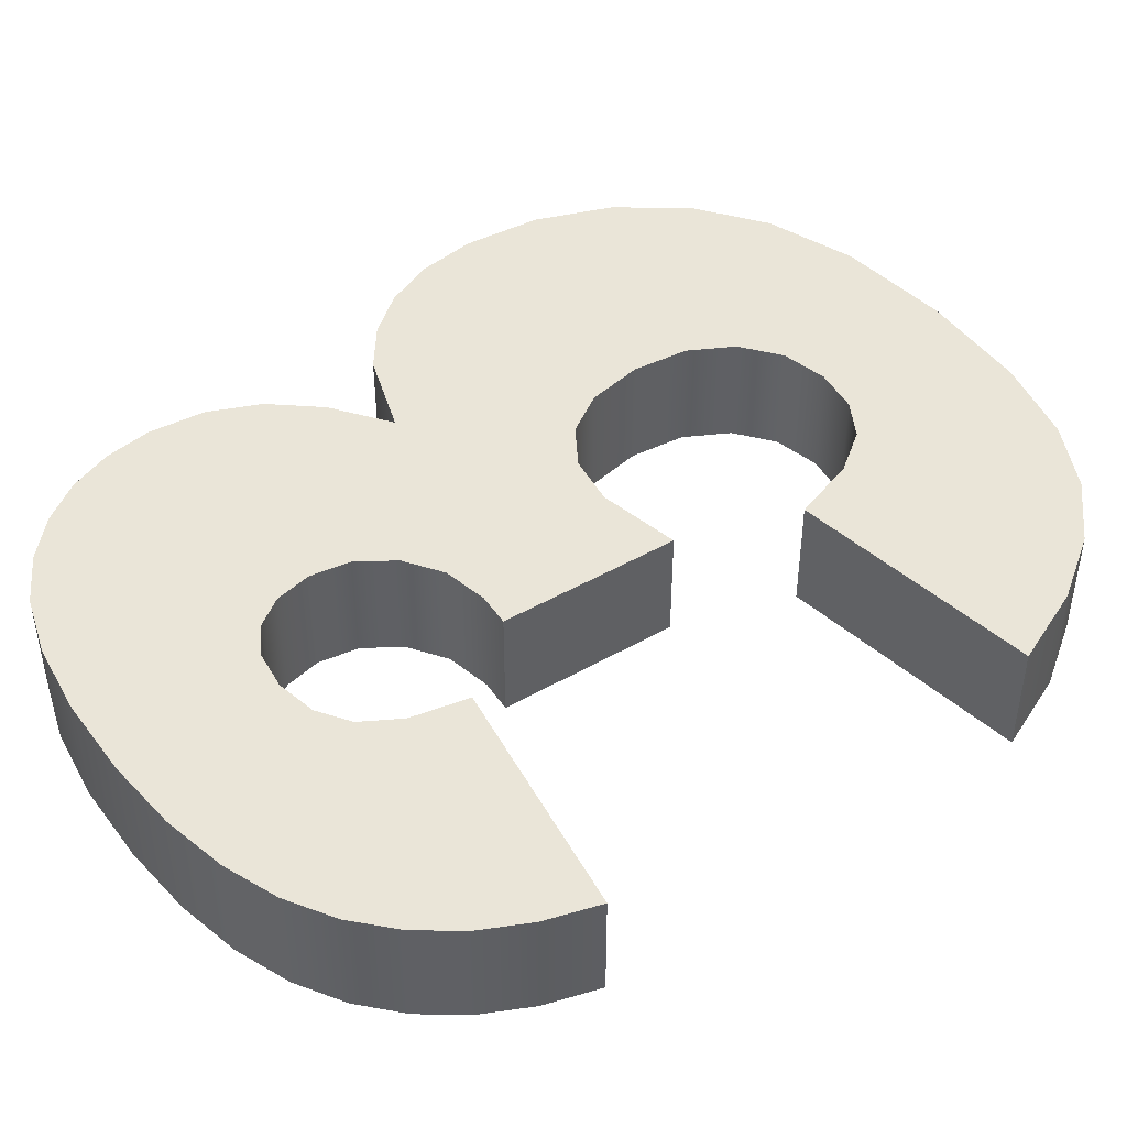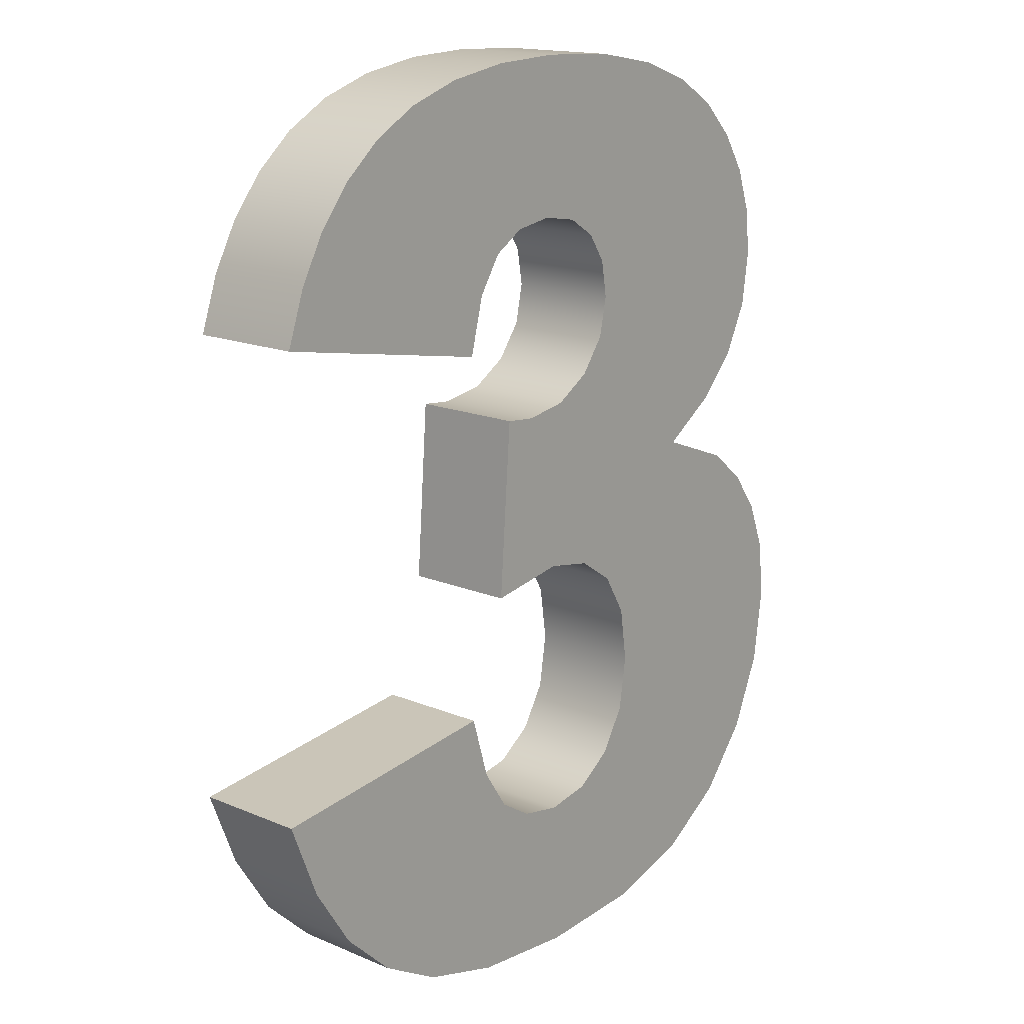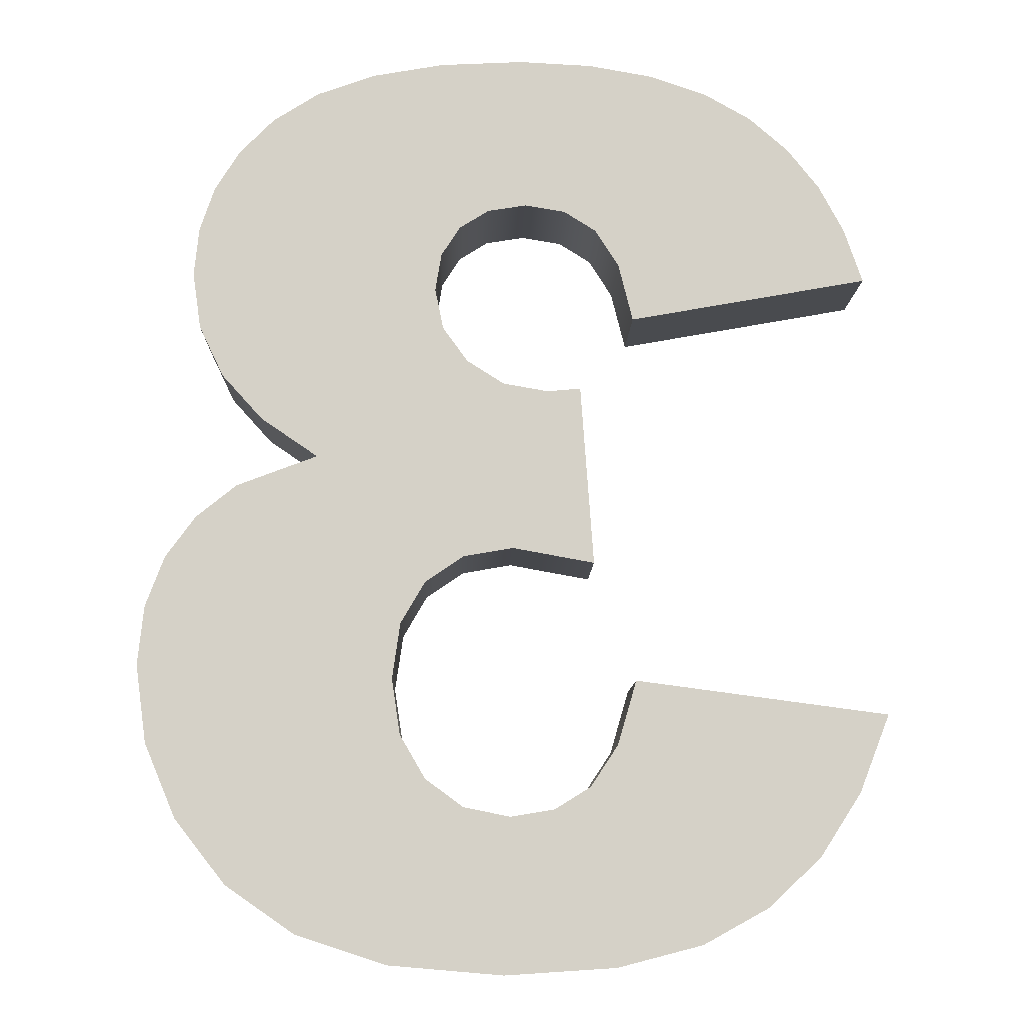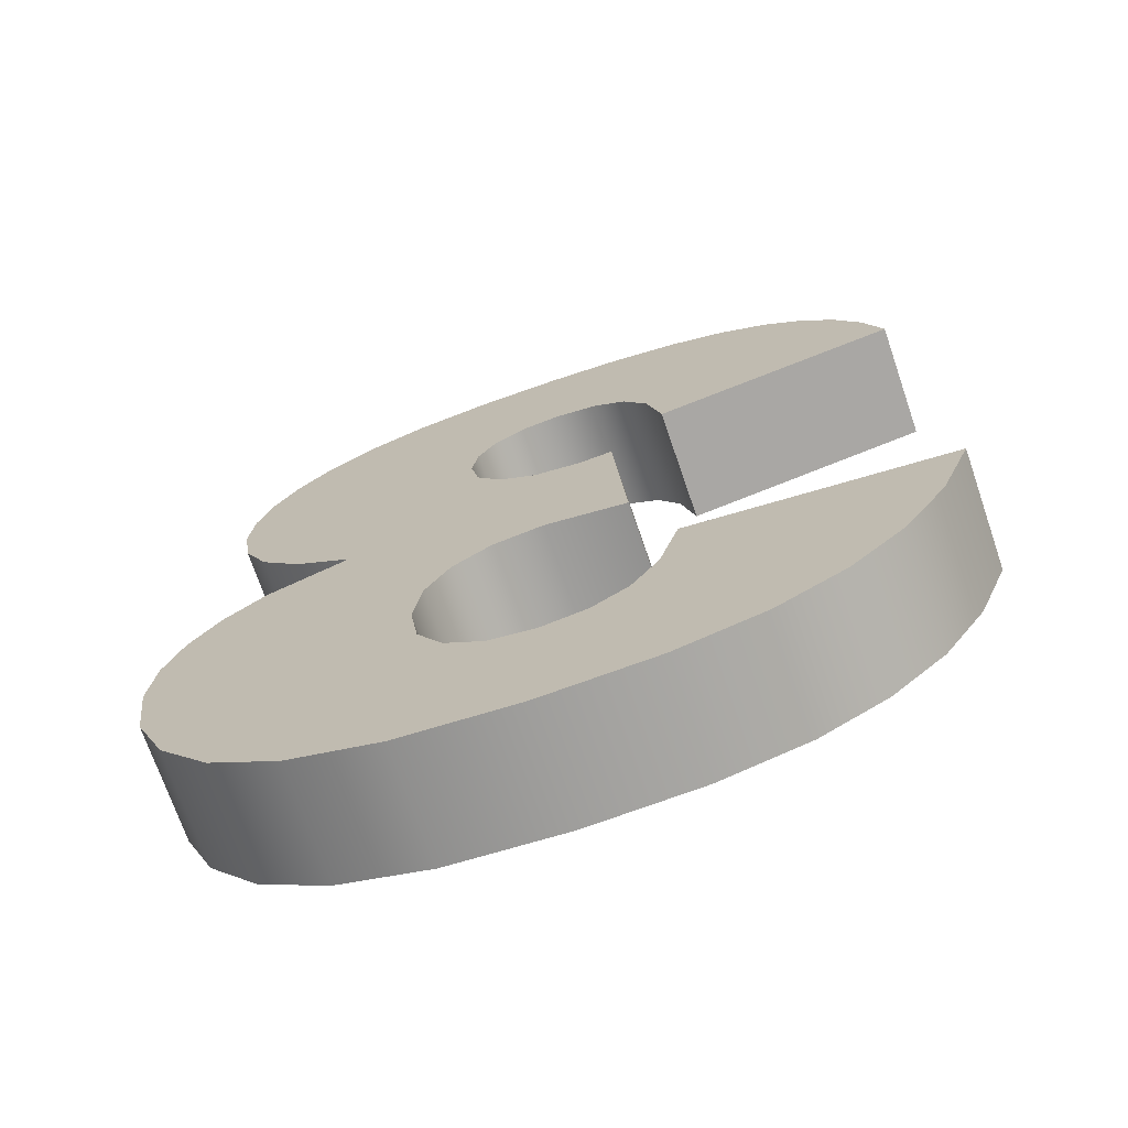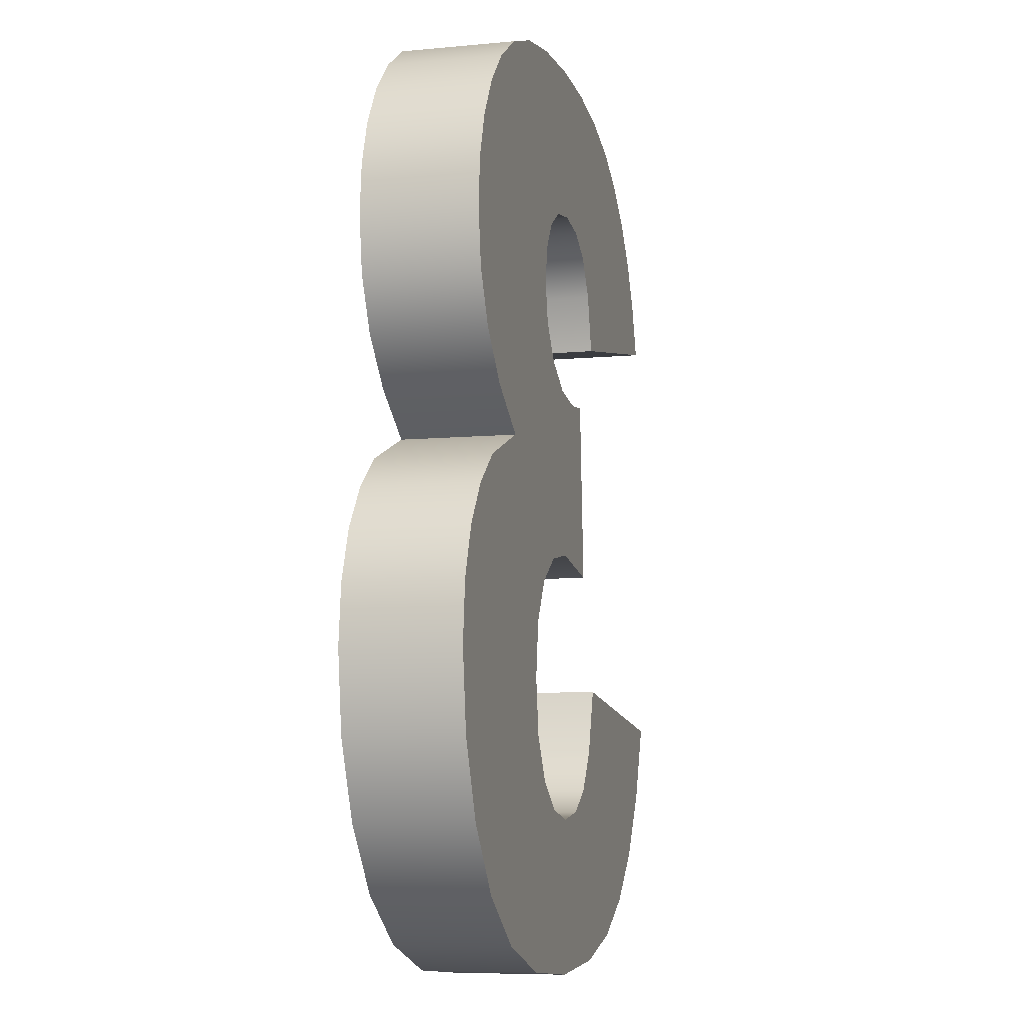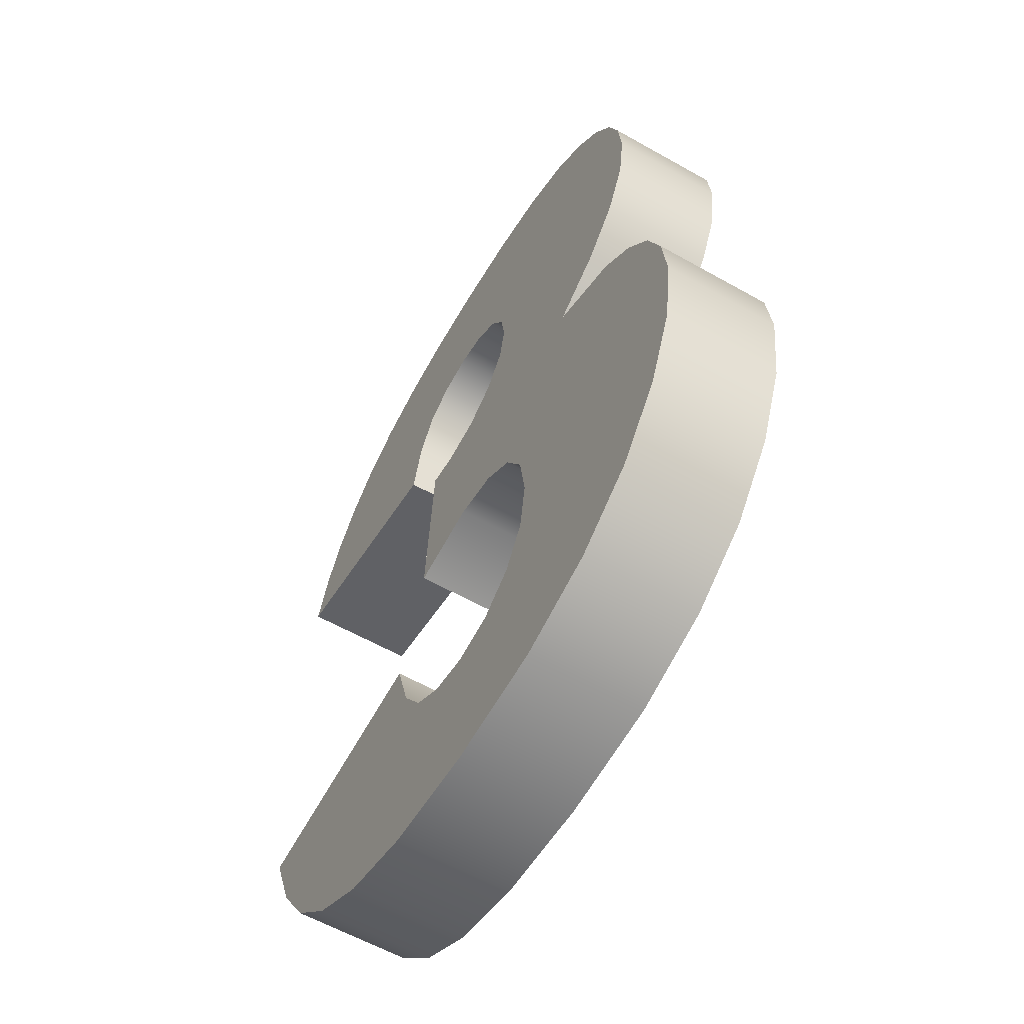
<metadata>
{"format":"obj","ext":"obj","renderer":"f3d","projection":"perspective","resolution":1024,"background":"white","views":[{"elev":45.5,"azim":-127.5,"up":"+Z"},{"elev":15.9,"azim":-48.8,"up":"+Y"},{"elev":-10.2,"azim":178.7,"up":"+Y"},{"elev":-71.2,"azim":-161.1,"up":"+Y"},{"elev":-7.6,"azim":105.0,"up":"+Y"},{"elev":-59.3,"azim":59.8,"up":"+Y"}]}
</metadata>
<code>
o _3_1/_3/mesh9/mesh9-geometry#mesh9-geometry
v 0.9309 0.02957 0.01109
v 0.9304 -0.01223 0.01109
v 0.9246 0.03182 0.01109
v 0.9366 -0.008023 0.01109
v 0.932 -0.06389 0.01109
v 0.9246 0.03182 0.02339
v 0.9359 0.02643 0.01109
v 0.9366 -0.008023 0.02339
v 0.9222 -0.06709 0.01109
v 0.9391 -0.01553 0.01109
v 0.9309 0.02957 0.02339
v 0.917 0.03317 0.02339
v 0.9396 0.02261 0.01109
v 0.9304 -0.01223 0.02339
v 0.941 -0.003173 0.01109
v 0.922 -0.03674 0.01109
v 0.932 -0.06389 0.02339
v 0.9395 -0.05872 0.01109
v 0.917 0.03317 0.01109
v 0.9175 0.006762 0.02339
v 0.9359 0.02643 0.02339
v 0.9396 0.02261 0.02339
v 0.941 -0.003173 0.02339
v 0.9211 -0.03066 0.01109
v 0.921 -0.04278 0.01109
v 0.9222 -0.06709 0.02339
v 0.9395 -0.05872 0.02339
v 0.9391 -0.01553 0.02339
v 0.9435 -0.01902 0.01109
v 0.9175 0.006762 0.01109
v 0.908 0.03361 0.02339
v 0.9169 0.01081 0.02339
v 0.9184 -0.02613 0.02339
v 0.9423 0.01833 0.02339
v 0.9423 0.01833 0.01109
v 0.9436 0.002298 0.01109
v 0.9184 -0.02613 0.01109
v 0.9211 -0.03066 0.02339
v 0.9183 -0.04748 0.01109
v 0.922 -0.03674 0.02339
v 0.9098 -0.06815 0.01109
v 0.945 -0.05174 0.01109
v 0.9169 0.01081 0.01109
v 0.908 0.03361 0.01109
v 0.9117 0.01596 0.02339
v 0.9148 0.01395 0.02339
v 0.9166 0.002382 0.02339
v 0.9436 0.002298 0.02339
v 0.9142 -0.0505 0.01109
v 0.921 -0.04278 0.02339
v 0.9098 -0.06815 0.02339
v 0.9435 -0.01902 0.02339
v 0.9468 -0.02348 0.01109
v 0.945 -0.05174 0.02339
v 0.9148 0.01395 0.01109
v 0.9166 0.002382 0.01109
v 0.9117 0.01596 0.01109
v 0.9001 0.0332 0.02339
v 0.9075 0.01663 0.02339
v 0.9143 -0.02331 0.02339
v 0.9439 0.01358 0.02339
v 0.9439 0.01358 0.01109
v 0.9444 0.008373 0.01109
v 0.9143 -0.02331 0.01109
v 0.9142 -0.0505 0.02339
v 0.9183 -0.04748 0.02339
v 0.8978 -0.06736 0.01109
v 0.9091 -0.05151 0.01109
v 0.9468 -0.02348 0.02339
v 0.9484 -0.04368 0.01109
v 0.9075 0.01663 0.01109
v 0.9001 0.0332 0.01109
v 0.9031 0.0159 0.02339
v 0.9139 -0.001361 0.02339
v 0.9139 -0.001361 0.01109
v 0.9444 0.008373 0.02339
v 0.9091 -0.05151 0.02339
v 0.8978 -0.06736 0.02339
v 0.9005 -0.04832 0.01109
v 0.9044 -0.05071 0.01109
v 0.9488 -0.02889 0.02339
v 0.9488 -0.02889 0.01109
v 0.9484 -0.04368 0.02339
v 0.9031 0.0159 0.01109
v 0.8931 0.03197 0.02339
v 0.8996 0.01371 0.02339
v 0.9099 -0.003928 0.02339
v 0.9089 -0.02237 0.01109
v 0.9044 -0.05071 0.02339
v 0.9005 -0.04832 0.02339
v 0.8886 -0.065 0.01109
v 0.8976 -0.04386 0.01109
v 0.9495 -0.03526 0.01109
v 0.9099 -0.003928 0.01109
v 0.8996 0.01371 0.01109
v 0.8931 0.03197 0.01109
v 0.8955 0.003473 0.02339
v 0.8971 0.009691 0.02339
v 0.9089 -0.02237 0.02339
v 0.8976 -0.04386 0.02339
v 0.8886 -0.065 0.02339
v 0.8955 -0.03687 0.01109
v 0.9495 -0.03526 0.02339
v 0.8971 0.009691 0.01109
v 0.8955 0.003473 0.01109
v 0.8871 0.02991 0.02339
v 0.905 -0.004784 0.02339
v 0.9 -0.02398 0.01109
v 0.905 -0.004784 0.01109
v 0.8955 -0.03687 0.02339
v 0.8816 -0.06111 0.01109
v 0.8871 0.02991 0.01109
v 0.8821 0.02704 0.02339
v 0.9014 -0.004448 0.02339
v 0.9 -0.02398 0.02339
v 0.9014 -0.004448 0.01109
v 0.8816 -0.06111 0.02339
v 0.8759 -0.05577 0.01109
v 0.8821 0.02704 0.01109
v 0.8778 0.02338 0.02339
v 0.8682 -0.0405 0.02339
v 0.8759 -0.05577 0.02339
v 0.8715 -0.04891 0.01109
v 0.8697 0.008105 0.01109
v 0.8778 0.02338 0.01109
v 0.8744 0.01901 0.02339
v 0.8682 -0.0405 0.01109
v 0.8715 -0.04891 0.02339
v 0.8697 0.008105 0.02339
v 0.8717 0.01392 0.01109
v 0.8744 0.01901 0.01109
v 0.8717 0.01392 0.02339
f 1 2 3
f 2 1 4
f 3 2 1
f 4 1 2
f 5 3 2
f 2 3 5
f 6 1 3
f 3 1 6
f 4 1 7
f 7 1 4
f 8 2 4
f 4 2 8
f 9 3 5
f 5 3 9
f 5 2 10
f 10 2 5
f 1 6 11
f 11 6 1
f 3 12 6
f 6 12 3
f 11 7 1
f 1 7 11
f 4 7 13
f 13 7 4
f 2 8 14
f 14 8 2
f 15 8 4
f 4 8 15
f 16 3 9
f 9 3 16
f 17 9 5
f 5 9 17
f 14 10 2
f 2 10 14
f 5 10 18
f 18 10 5
f 14 11 6
f 6 11 14
f 12 3 19
f 19 3 12
f 12 20 6
f 6 20 12
f 7 11 21
f 21 11 7
f 7 22 13
f 13 22 7
f 4 13 15
f 15 13 4
f 11 14 8
f 8 14 11
f 8 15 23
f 23 15 8
f 24 3 16
f 16 3 24
f 9 25 16
f 16 25 9
f 9 17 26
f 26 17 9
f 5 27 17
f 17 27 5
f 10 14 28
f 28 14 10
f 18 10 29
f 29 10 18
f 27 5 18
f 18 5 27
f 6 17 14
f 14 17 6
f 30 19 3
f 3 19 30
f 19 31 12
f 12 31 19
f 12 32 20
f 20 32 12
f 6 20 33
f 33 20 6
f 11 8 21
f 21 8 11
f 22 7 21
f 21 7 22
f 34 13 22
f 22 13 34
f 15 13 35
f 35 13 15
f 36 23 15
f 15 23 36
f 22 8 23
f 23 8 22
f 37 3 24
f 24 3 37
f 16 38 24
f 24 38 16
f 9 39 25
f 25 39 9
f 25 40 16
f 16 40 25
f 6 26 17
f 17 26 6
f 26 41 9
f 9 41 26
f 28 17 27
f 27 17 28
f 14 17 28
f 28 17 14
f 28 29 10
f 10 29 28
f 18 29 42
f 42 29 18
f 42 27 18
f 18 27 42
f 43 19 30
f 30 19 43
f 30 3 37
f 37 3 30
f 31 19 44
f 44 19 31
f 31 45 12
f 12 45 31
f 12 46 32
f 32 46 12
f 32 30 20
f 20 30 32
f 47 33 20
f 20 33 47
f 6 33 38
f 38 33 6
f 21 8 22
f 22 8 21
f 13 34 35
f 35 34 13
f 22 23 34
f 34 23 22
f 15 35 36
f 36 35 15
f 23 36 48
f 48 36 23
f 24 33 37
f 37 33 24
f 38 16 40
f 40 16 38
f 33 24 38
f 38 24 33
f 9 49 39
f 39 49 9
f 39 50 25
f 25 50 39
f 40 25 50
f 50 25 40
f 6 40 26
f 26 40 6
f 41 26 51
f 51 26 41
f 41 49 9
f 9 49 41
f 28 27 52
f 52 27 28
f 29 28 52
f 52 28 29
f 42 29 53
f 53 29 42
f 27 42 54
f 54 42 27
f 55 19 43
f 43 19 55
f 30 32 43
f 43 32 30
f 37 56 30
f 30 56 37
f 57 44 19
f 19 44 57
f 44 58 31
f 31 58 44
f 31 59 45
f 45 59 31
f 12 45 46
f 46 45 12
f 46 43 32
f 32 43 46
f 56 20 30
f 30 20 56
f 47 60 33
f 33 60 47
f 20 56 47
f 47 56 20
f 6 38 40
f 40 38 6
f 61 35 34
f 34 35 61
f 34 23 48
f 48 23 34
f 36 35 62
f 62 35 36
f 63 48 36
f 36 48 63
f 33 64 37
f 37 64 33
f 65 39 49
f 49 39 65
f 50 39 66
f 66 39 50
f 50 26 40
f 40 26 50
f 65 51 26
f 26 51 65
f 51 67 41
f 41 67 51
f 41 68 49
f 49 68 41
f 52 27 54
f 54 27 52
f 69 29 52
f 52 29 69
f 29 69 53
f 53 69 29
f 42 53 70
f 70 53 42
f 70 54 42
f 42 54 70
f 57 19 55
f 55 19 57
f 43 46 55
f 55 46 43
f 64 56 37
f 37 56 64
f 71 44 57
f 57 44 71
f 58 44 72
f 72 44 58
f 58 73 31
f 31 73 58
f 31 73 59
f 59 73 31
f 71 45 59
f 59 45 71
f 57 46 45
f 45 46 57
f 74 60 47
f 47 60 74
f 64 33 60
f 60 33 64
f 75 47 56
f 56 47 75
f 35 61 62
f 62 61 35
f 34 48 61
f 61 48 34
f 36 62 63
f 63 62 36
f 48 63 76
f 76 63 48
f 39 65 66
f 66 65 39
f 49 77 65
f 65 77 49
f 66 26 50
f 50 26 66
f 77 51 65
f 65 51 77
f 65 26 66
f 66 26 65
f 67 51 78
f 78 51 67
f 67 79 41
f 41 79 67
f 41 80 68
f 68 80 41
f 77 49 68
f 68 49 77
f 52 54 69
f 69 54 52
f 81 53 69
f 69 53 81
f 70 53 82
f 82 53 70
f 54 70 83
f 83 70 54
f 46 57 55
f 55 57 46
f 64 75 56
f 56 75 64
f 84 44 71
f 71 44 84
f 45 71 57
f 57 71 45
f 84 72 44
f 44 72 84
f 72 85 58
f 58 85 72
f 58 86 73
f 73 86 58
f 84 59 73
f 73 59 84
f 59 84 71
f 71 84 59
f 87 60 74
f 74 60 87
f 47 75 74
f 74 75 47
f 60 88 64
f 64 88 60
f 76 62 61
f 61 62 76
f 61 48 76
f 76 48 61
f 62 76 63
f 63 76 62
f 89 51 77
f 77 51 89
f 90 78 51
f 51 78 90
f 78 91 67
f 67 91 78
f 67 92 79
f 79 92 67
f 41 79 80
f 80 79 41
f 89 68 80
f 80 68 89
f 68 89 77
f 77 89 68
f 69 54 83
f 83 54 69
f 53 81 82
f 82 81 53
f 69 83 81
f 81 83 69
f 70 82 93
f 93 82 70
f 93 83 70
f 70 83 93
f 64 94 75
f 75 94 64
f 95 72 84
f 84 72 95
f 85 72 96
f 96 72 85
f 85 97 58
f 58 97 85
f 58 98 86
f 86 98 58
f 95 73 86
f 86 73 95
f 73 95 84
f 84 95 73
f 87 99 60
f 60 99 87
f 75 87 74
f 74 87 75
f 88 60 99
f 99 60 88
f 88 94 64
f 64 94 88
f 90 51 89
f 89 51 90
f 100 78 90
f 90 78 100
f 91 78 101
f 101 78 91
f 91 102 67
f 67 102 91
f 67 102 92
f 92 102 67
f 92 90 79
f 79 90 92
f 90 80 79
f 79 80 90
f 80 90 89
f 89 90 80
f 103 82 81
f 81 82 103
f 81 83 103
f 103 83 81
f 82 103 93
f 93 103 82
f 83 93 103
f 103 93 83
f 87 75 94
f 94 75 87
f 104 72 95
f 95 72 104
f 105 96 72
f 72 96 105
f 96 106 85
f 85 106 96
f 106 97 85
f 85 97 106
f 58 97 98
f 98 97 58
f 98 95 86
f 86 95 98
f 107 99 87
f 87 99 107
f 99 108 88
f 88 108 99
f 88 109 94
f 94 109 88
f 110 78 100
f 100 78 110
f 90 92 100
f 100 92 90
f 110 101 78
f 78 101 110
f 101 111 91
f 91 111 101
f 111 102 91
f 91 102 111
f 102 100 92
f 92 100 102
f 94 107 87
f 87 107 94
f 105 72 104
f 104 72 105
f 95 98 104
f 104 98 95
f 105 112 96
f 96 112 105
f 106 96 112
f 112 96 106
f 113 97 106
f 106 97 113
f 97 104 98
f 98 104 97
f 114 99 107
f 107 99 114
f 108 99 115
f 115 99 108
f 116 88 108
f 108 88 116
f 88 116 109
f 109 116 88
f 107 94 109
f 109 94 107
f 100 102 110
f 110 102 100
f 110 117 101
f 101 117 110
f 111 101 117
f 117 101 111
f 118 102 111
f 111 102 118
f 104 97 105
f 105 97 104
f 105 119 112
f 112 119 105
f 112 113 106
f 106 113 112
f 120 97 113
f 113 97 120
f 99 114 115
f 115 114 99
f 109 114 107
f 107 114 109
f 114 108 115
f 115 108 114
f 108 114 116
f 116 114 108
f 114 109 116
f 116 109 114
f 102 121 110
f 110 121 102
f 110 122 117
f 117 122 110
f 117 118 111
f 111 118 117
f 123 102 118
f 118 102 123
f 97 124 105
f 105 124 97
f 105 125 119
f 119 125 105
f 113 112 119
f 119 112 113
f 126 97 120
f 120 97 126
f 119 120 113
f 113 120 119
f 121 102 127
f 127 102 121
f 128 110 121
f 121 110 128
f 110 128 122
f 122 128 110
f 118 117 122
f 122 117 118
f 102 123 127
f 127 123 102
f 118 128 123
f 123 128 118
f 124 97 129
f 129 97 124
f 130 105 124
f 124 105 130
f 105 131 125
f 125 131 105
f 120 119 125
f 125 119 120
f 132 97 126
f 126 97 132
f 120 131 126
f 126 131 120
f 123 121 127
f 127 121 123
f 121 123 128
f 128 123 121
f 128 118 122
f 122 118 128
f 97 132 129
f 129 132 97
f 132 124 129
f 129 124 132
f 105 130 131
f 131 130 105
f 124 132 130
f 130 132 124
f 131 120 125
f 125 120 131
f 126 130 132
f 132 130 126
f 130 126 131
f 131 126 130

</code>
